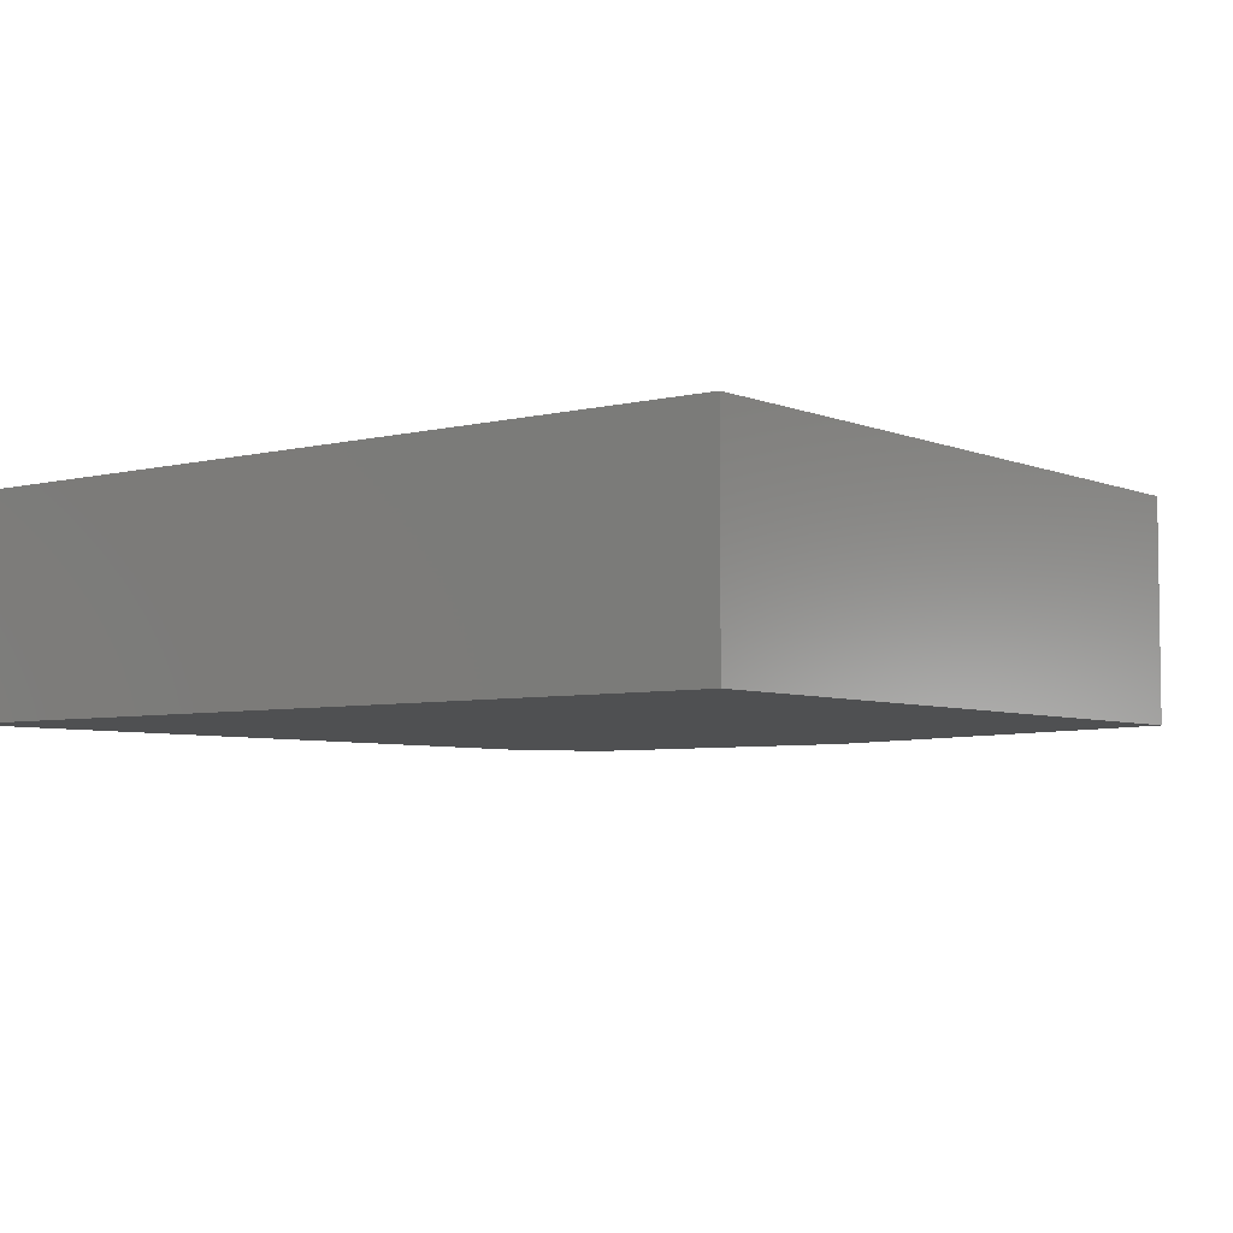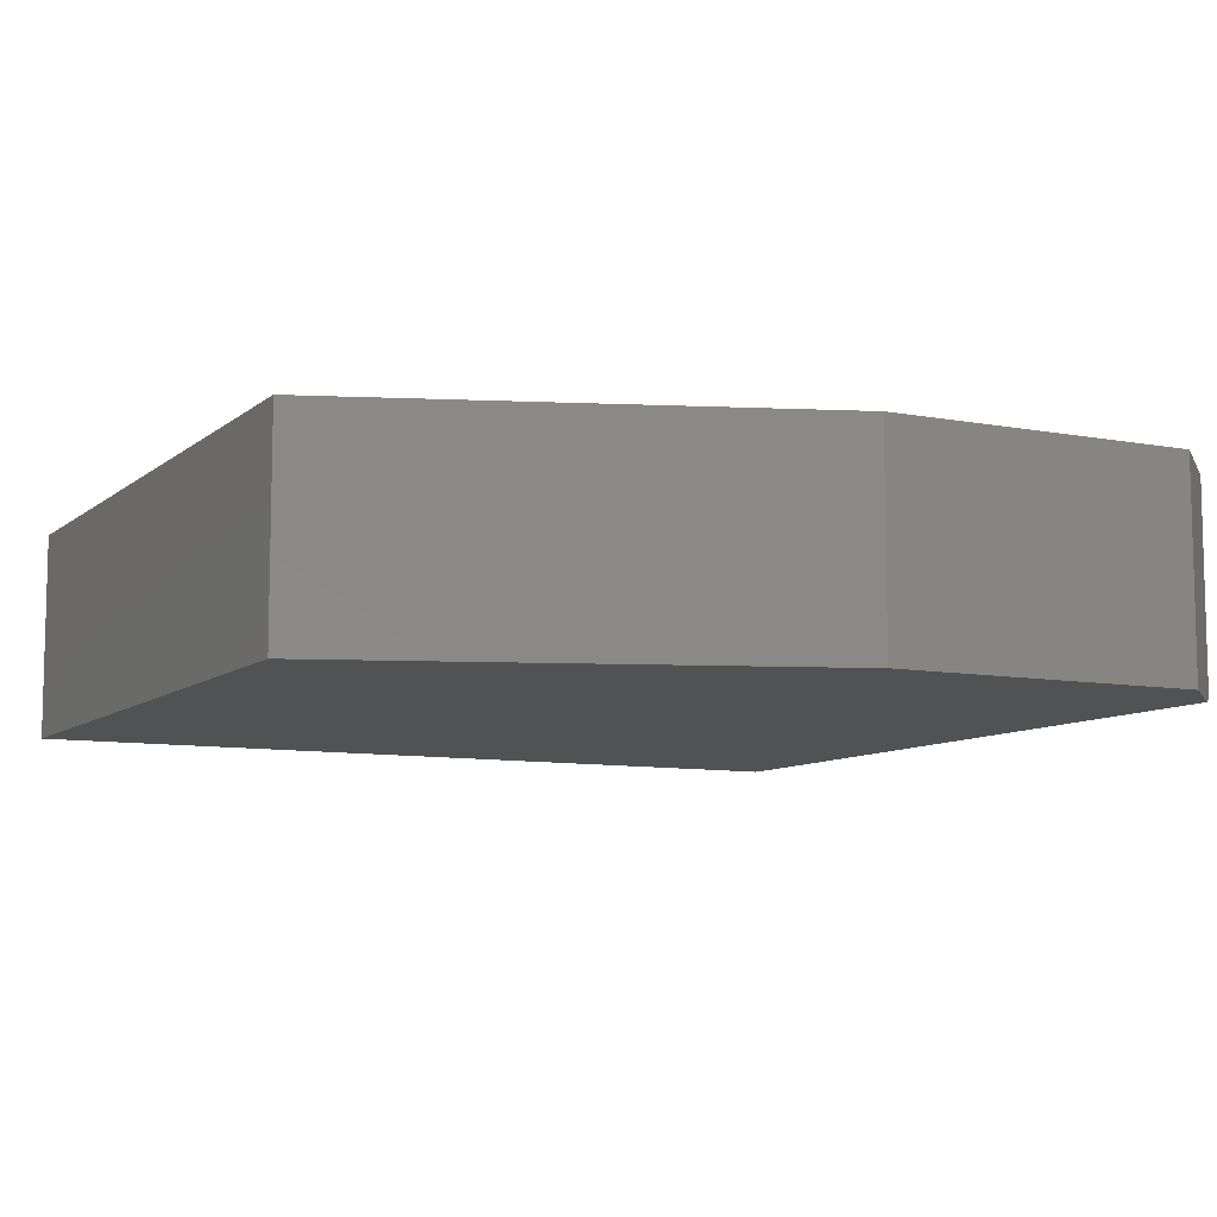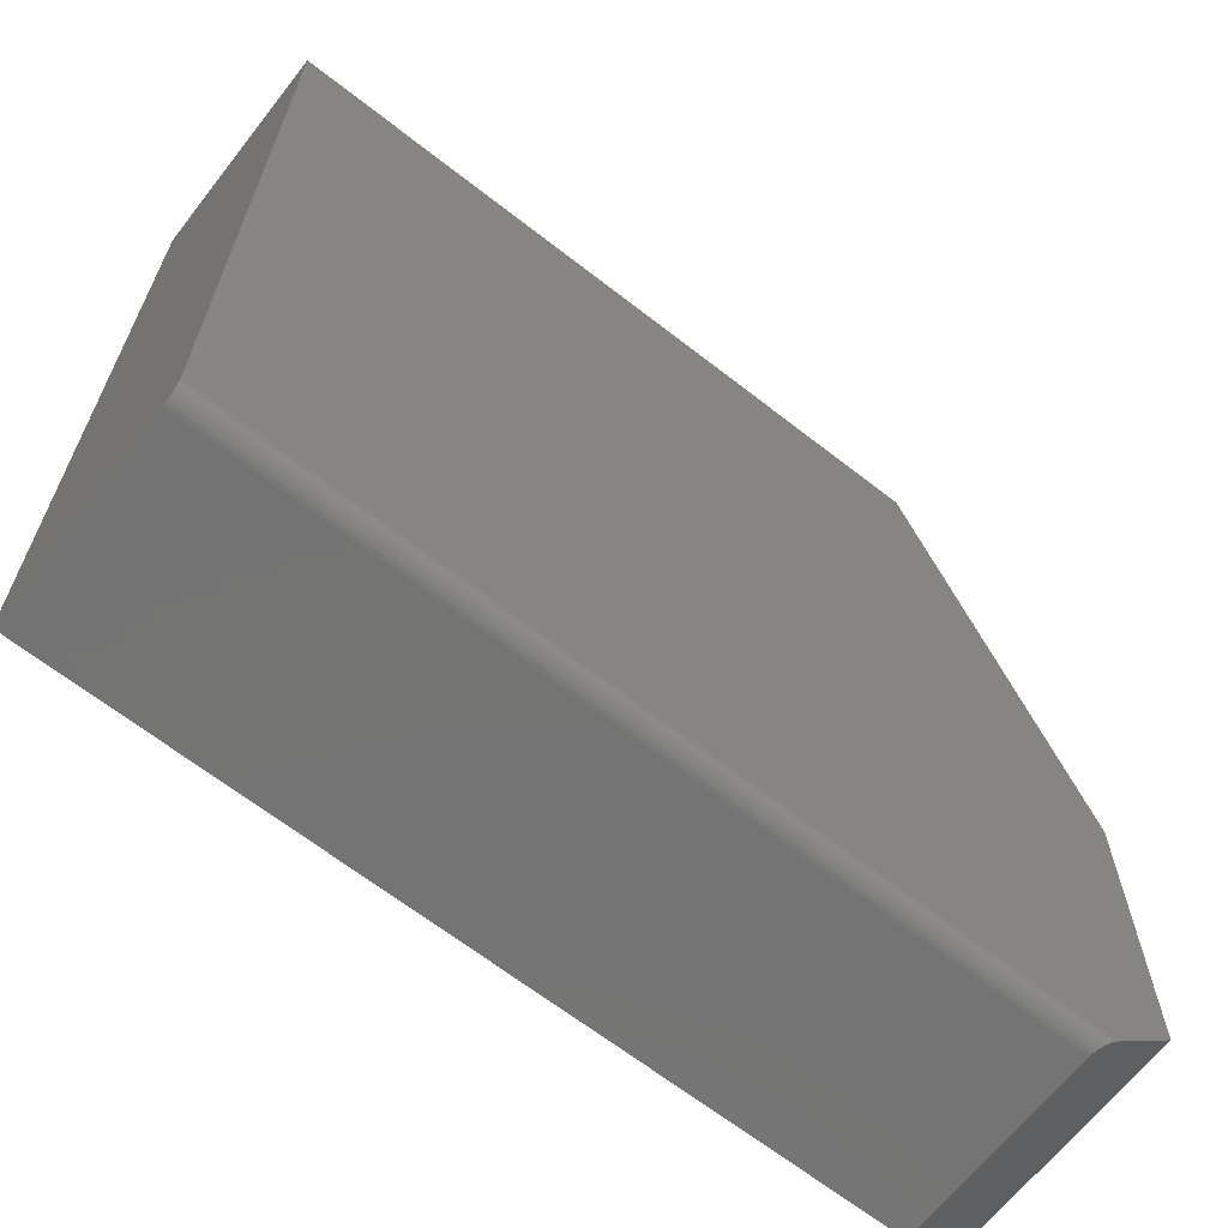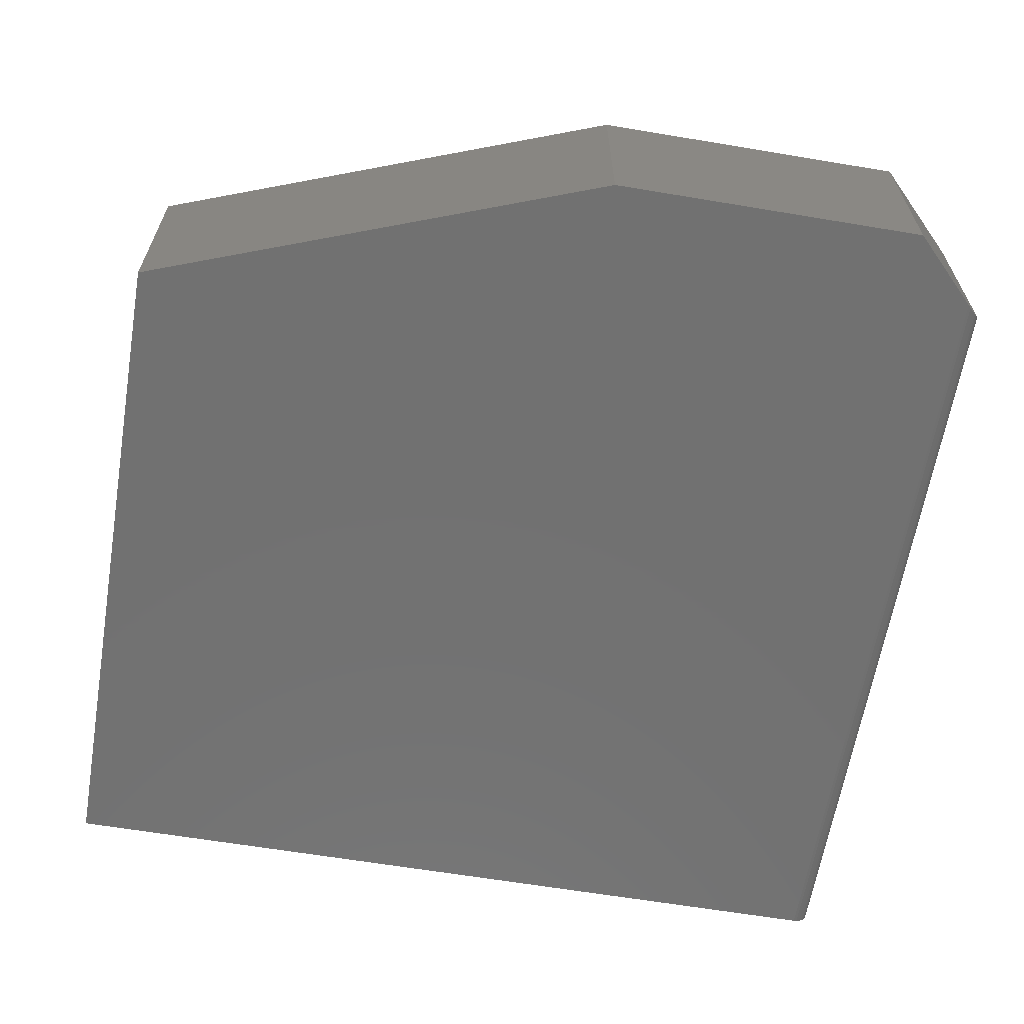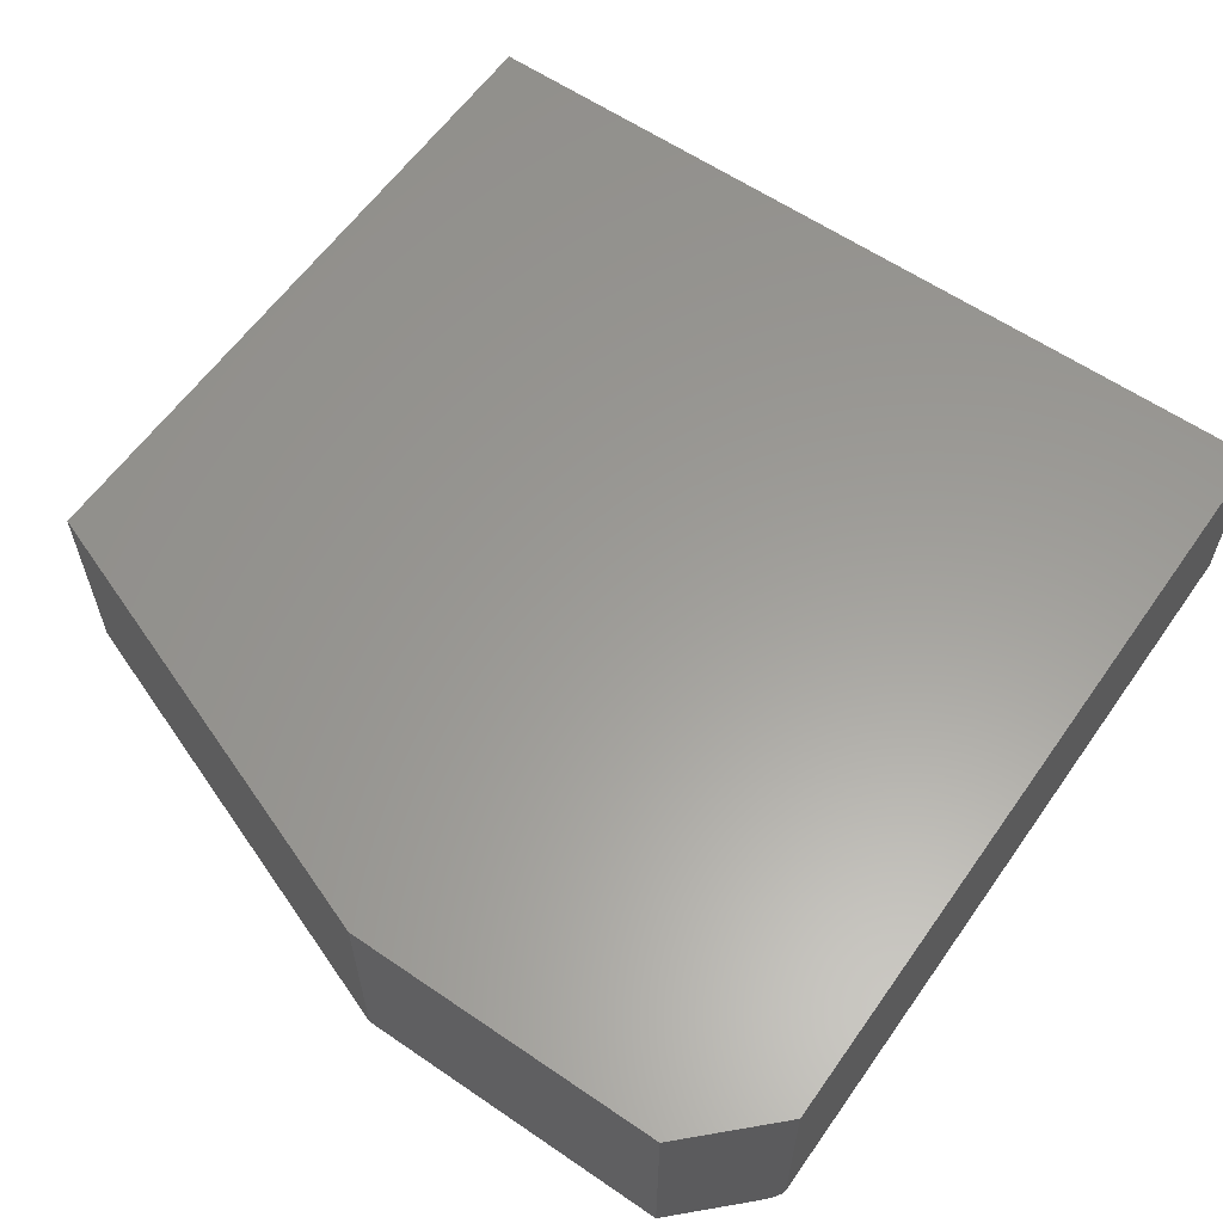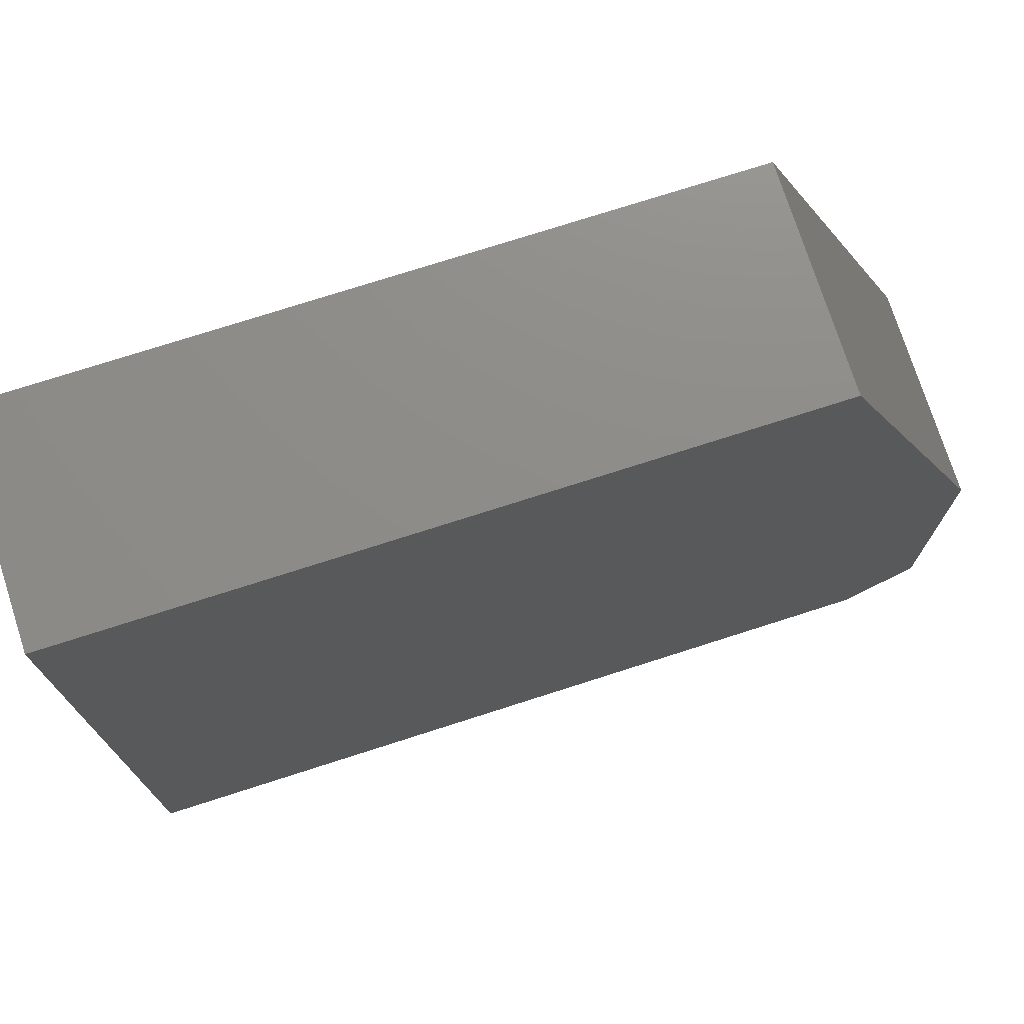
<metadata>
{"format":"stl","ext":"stl","renderer":"f3d","projection":"perspective","resolution":1024,"background":"white","views":[{"elev":-5.2,"azim":-51.9,"up":"+Y"},{"elev":-8.8,"azim":62.9,"up":"+Y"},{"elev":-65.9,"azim":-38.1,"up":"+Z"},{"elev":-63.3,"azim":80.4,"up":"+Y"},{"elev":60.2,"azim":125.0,"up":"+Y"},{"elev":74.7,"azim":-17.8,"up":"+Z"}]}
</metadata>
<code>
# stl→obj: 29 verts, 54 faces
v 0.0153 -0.2031 -0.25
v 0.07812 -0.2031 -0.1872
v -0.75 -0.2031 -0.25
v -0.75 -0.2031 0.5625
v 0.07812 -0.2031 0.1179
v -0.0875 -0.2031 0.5625
v -0.75 -0.1875 -0.2656
v -0.75 -0.1905 -0.2653
v -0.75 -0.1935 -0.2644
v -0.75 0 -0.2656
v -0.75 -0.1962 -0.263
v -0.75 -0.1985 -0.261
v -0.75 -0.2005 -0.2587
v -0.75 -0.2019 -0.256
v -0.75 -0.2028 -0.253
v -0.75 4.597e-17 0.5625
v 0.01261 -0.2029 -0.2527
v 0.00913 -0.2019 -0.2562
v 0.005986 -0.2 -0.2593
v 0.00417 -0.1985 -0.2611
v 0.002619 -0.1966 -0.2627
v 0.001364 -0.1946 -0.2639
v 0.0004369 -0.1923 -0.2649
v -0.0001358 -0.1899 -0.2654
v -0.0003289 -0.1875 -0.2656
v -0.0003289 8.323e-17 -0.2656
v 0.07812 9.63e-17 -0.1872
v -0.0875 1.195e-16 0.5625
v 0.07812 1.132e-16 0.1179
f 1 2 3
f 3 2 4
f 4 2 5
f 4 5 6
f 7 8 9
f 10 7 9
f 10 9 11
f 10 11 12
f 10 12 13
f 10 13 14
f 10 14 15
f 10 15 3
f 10 3 4
f 10 4 16
f 1 17 18
f 2 1 18
f 2 18 19
f 2 19 20
f 2 20 21
f 2 21 22
f 2 22 23
f 2 23 24
f 2 24 25
f 2 25 26
f 2 26 27
f 7 10 25
f 25 10 26
f 1 15 17
f 1 3 15
f 8 23 9
f 23 22 9
f 11 9 22
f 11 22 21
f 11 21 20
f 11 20 12
f 12 20 19
f 12 19 13
f 13 19 18
f 13 18 14
f 14 18 17
f 14 17 15
f 7 25 8
f 8 25 24
f 8 24 23
f 27 26 10
f 28 29 16
f 16 29 27
f 16 27 10
f 6 28 4
f 4 28 16
f 5 29 6
f 6 29 28
f 2 27 5
f 5 27 29

</code>
